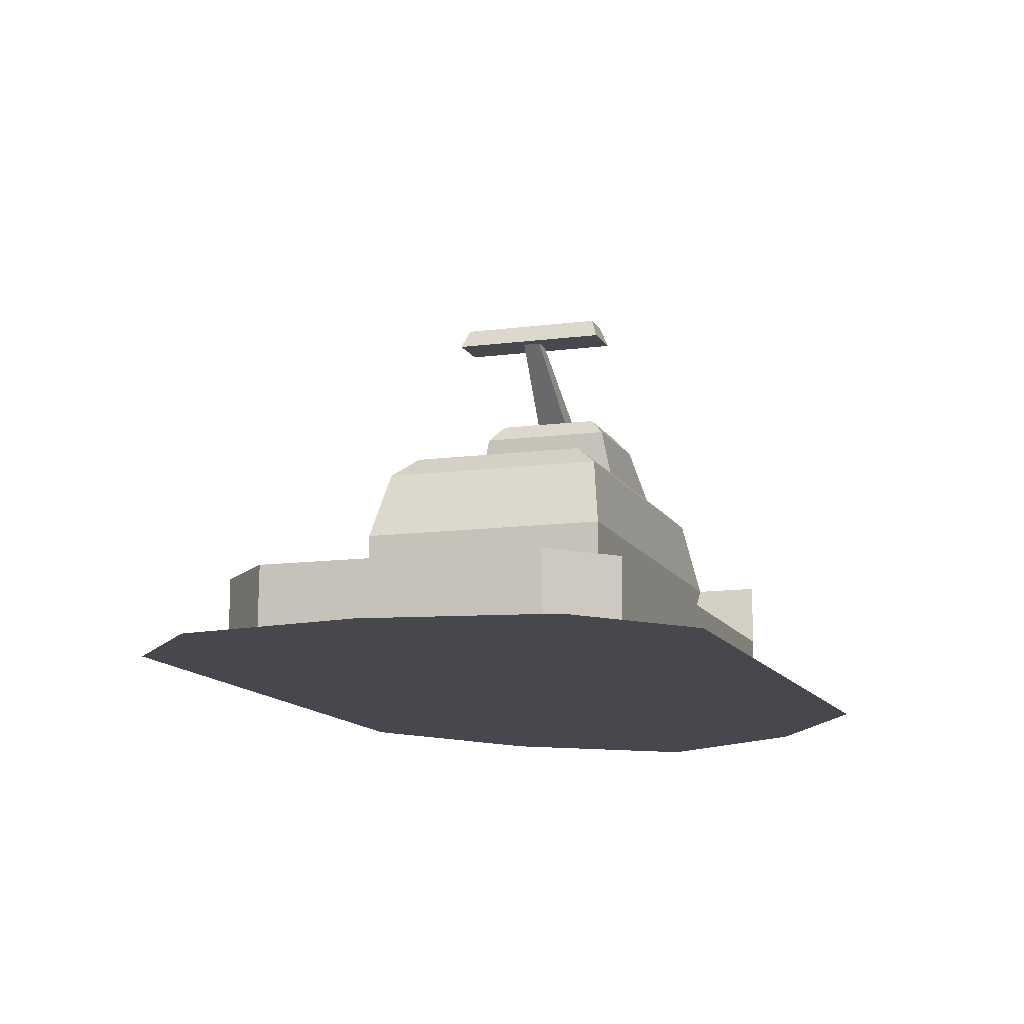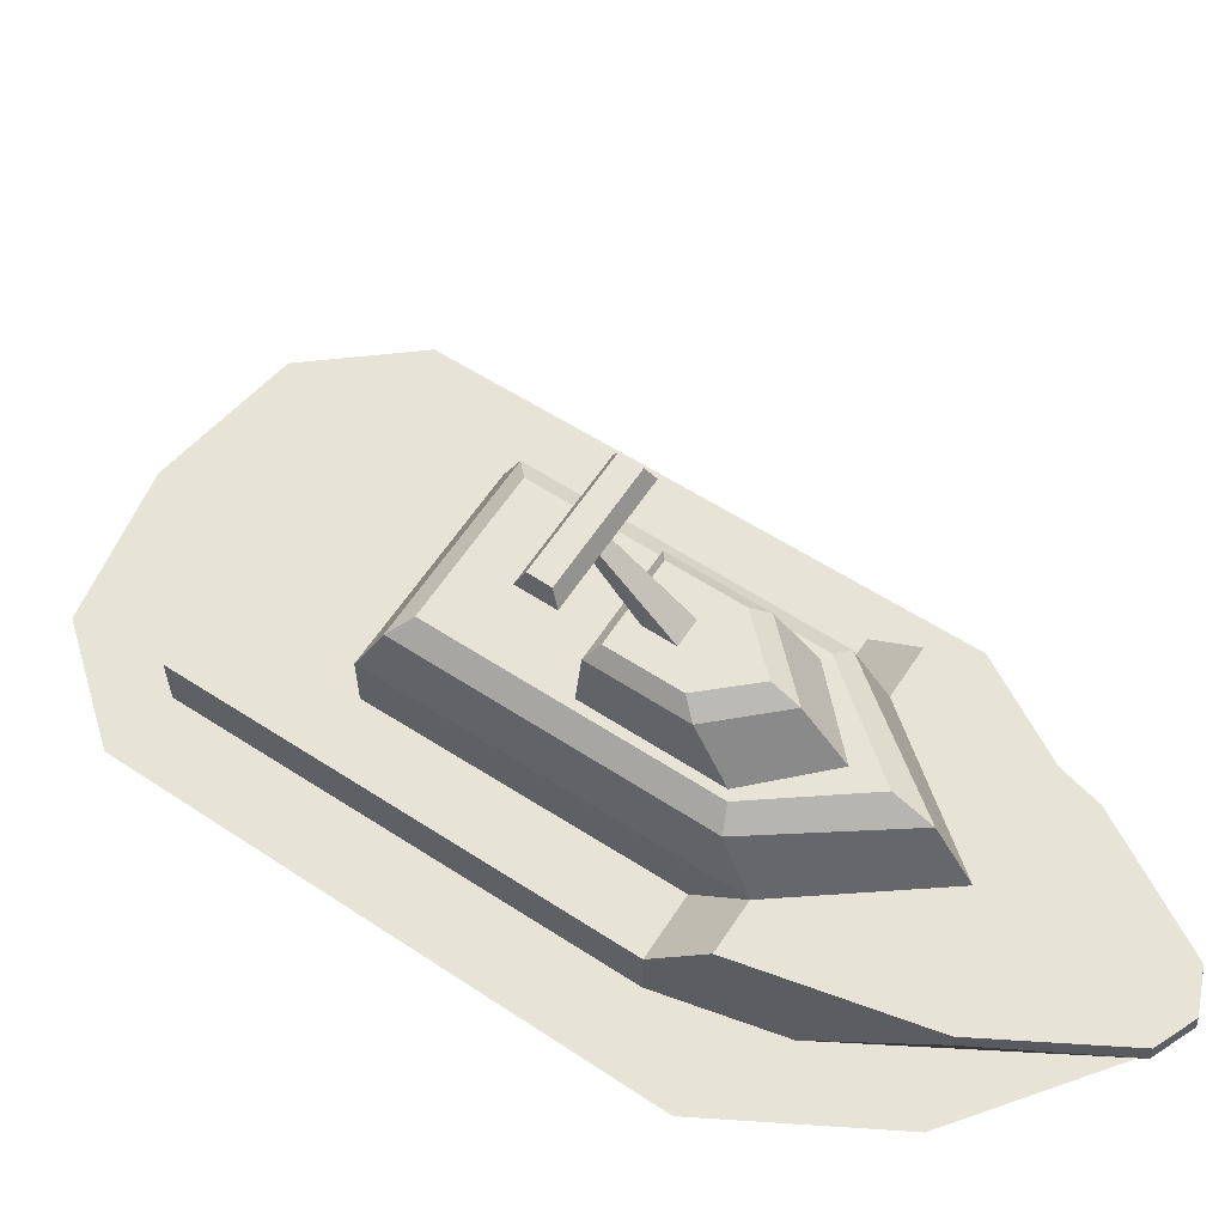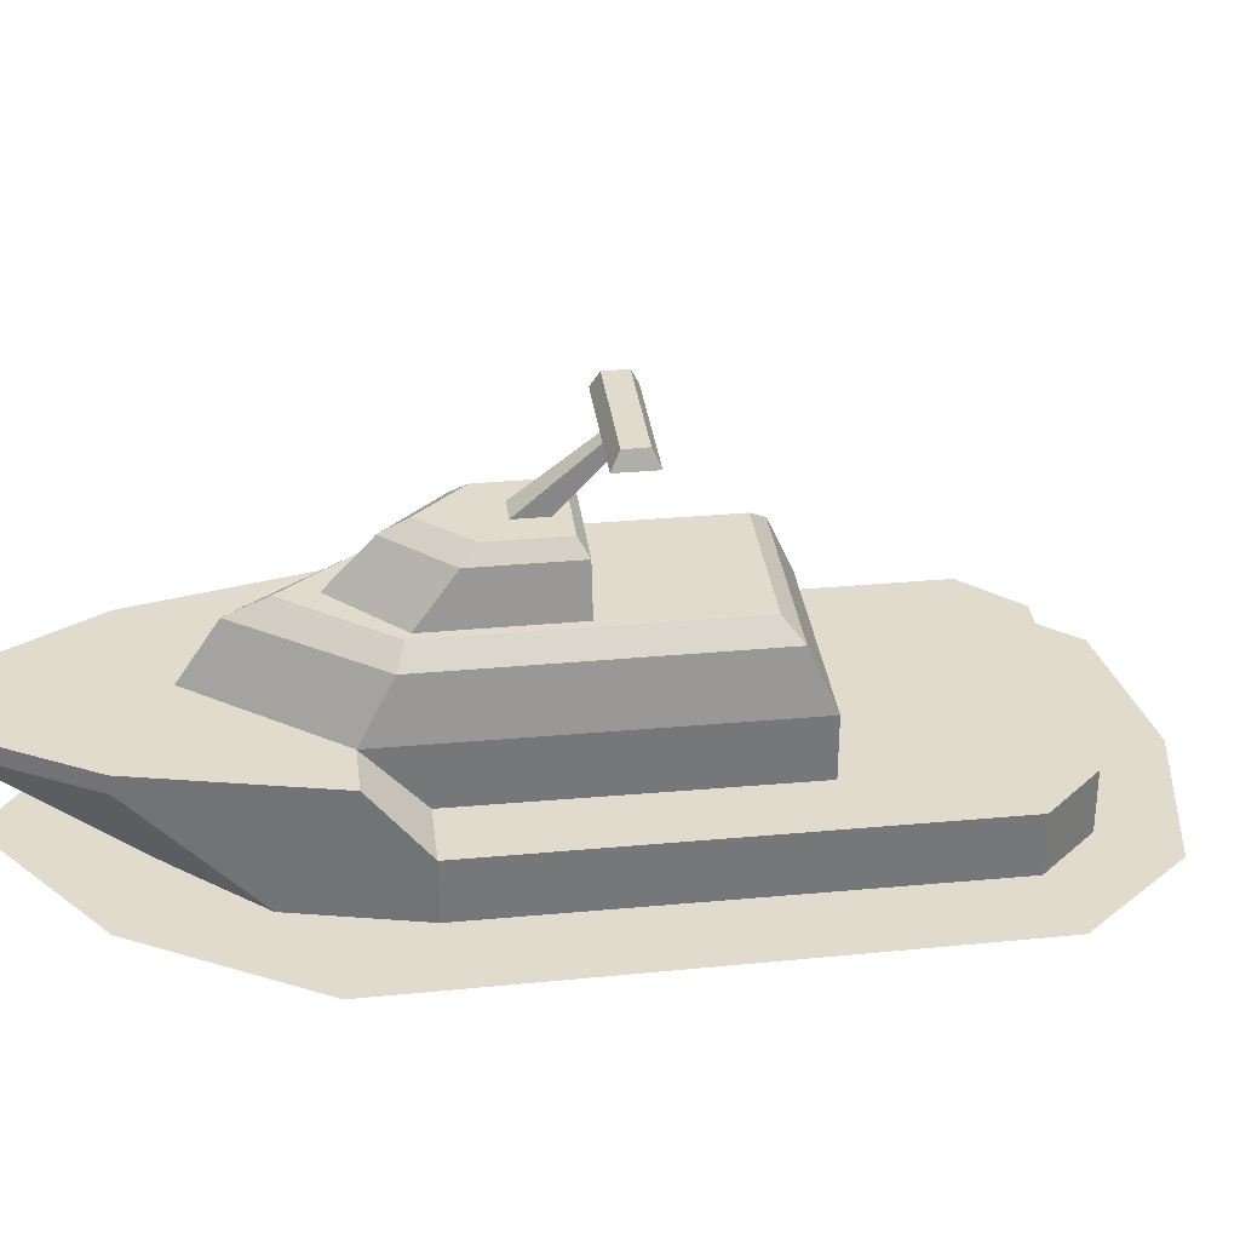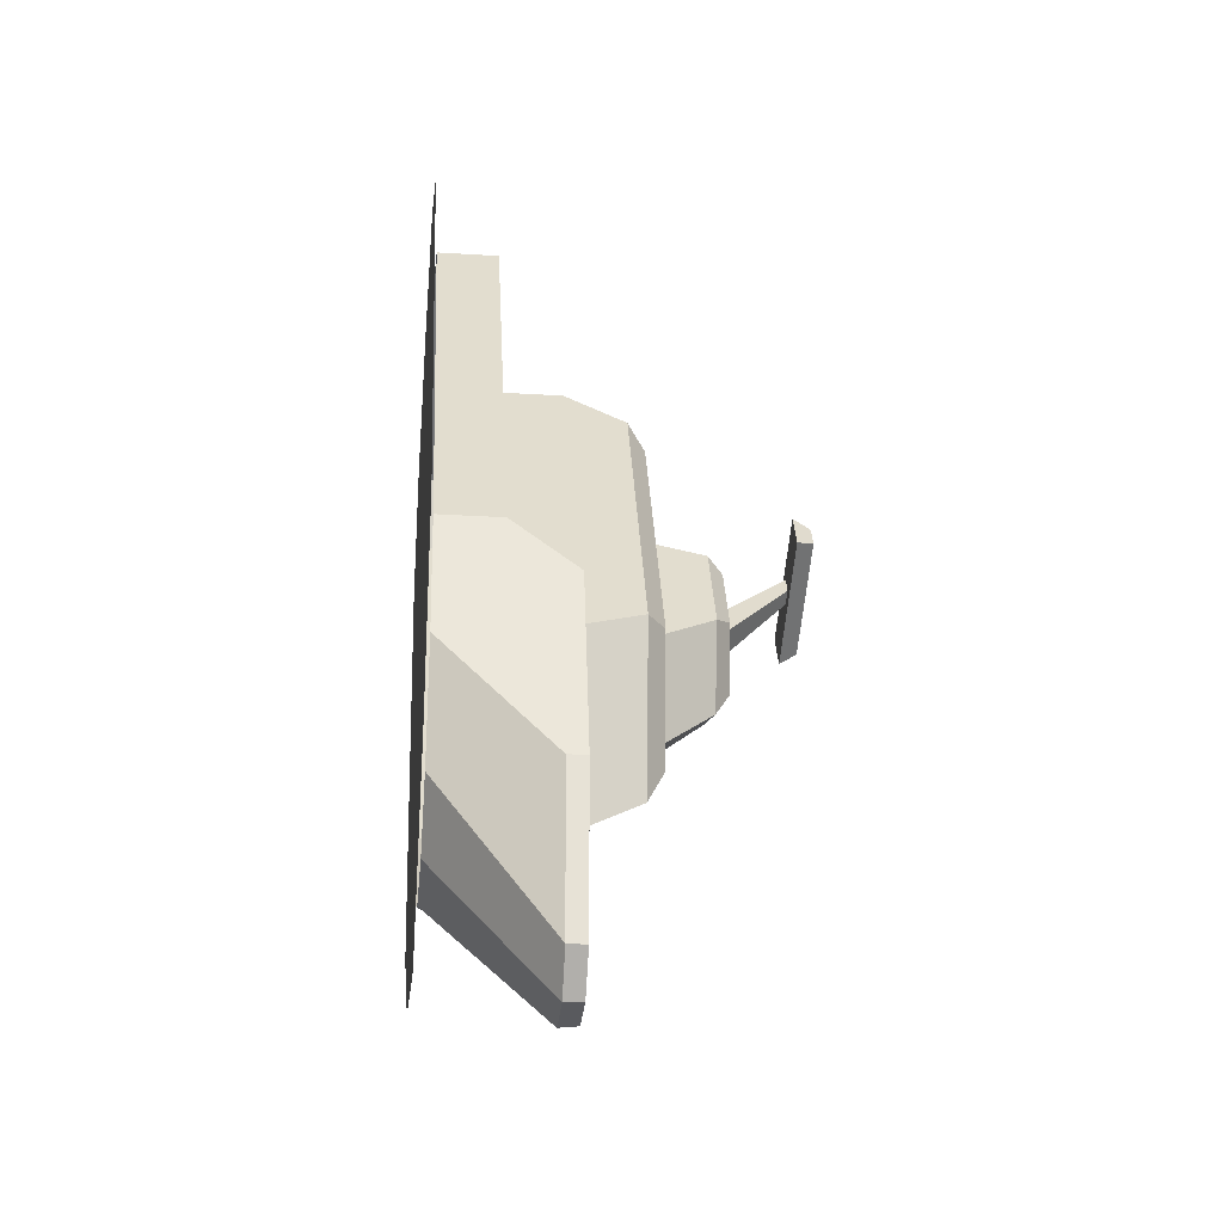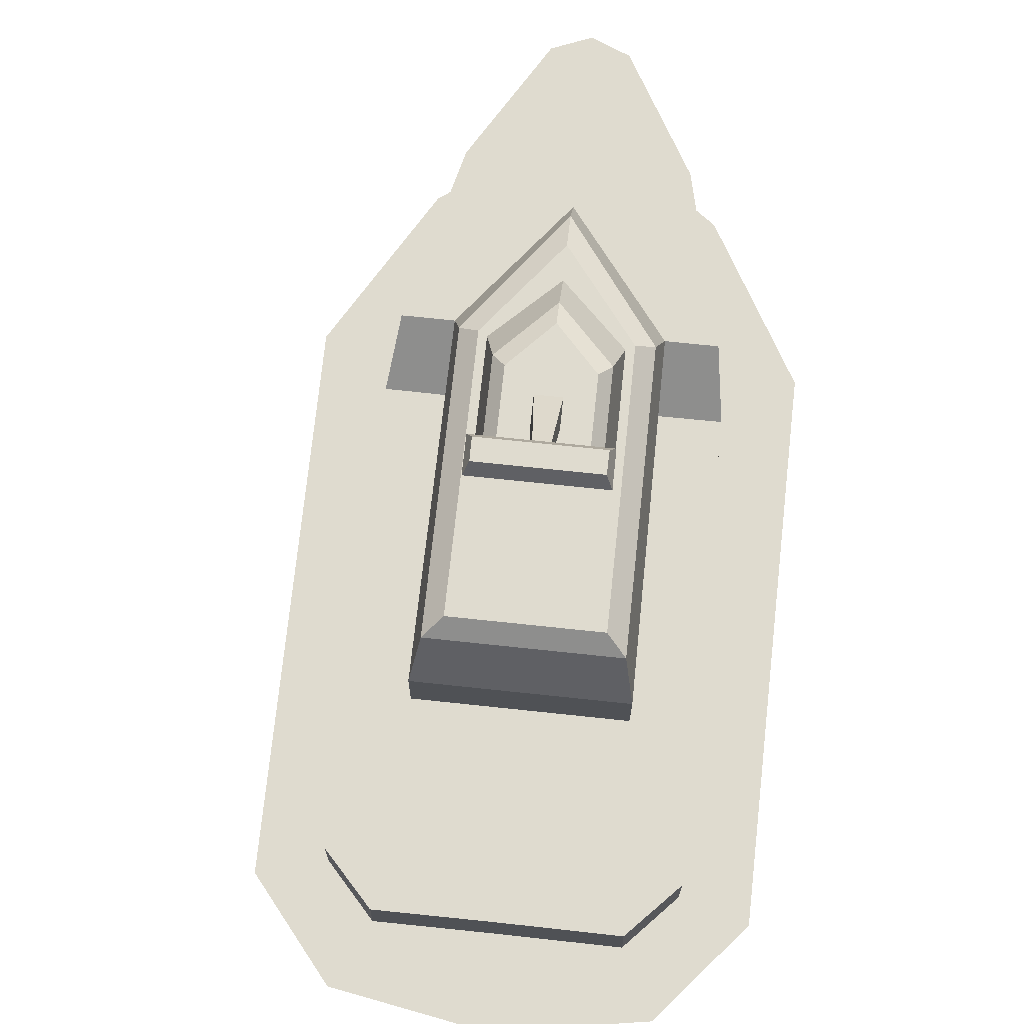
<metadata>
{"format":"obj","ext":"obj","renderer":"f3d","projection":"perspective","resolution":1024,"background":"white","views":[{"elev":-11.7,"azim":-11.9,"up":"+Y"},{"elev":61.6,"azim":93.4,"up":"+Y"},{"elev":33.3,"azim":-127.2,"up":"+Y"},{"elev":-25.7,"azim":84.3,"up":"+Z"},{"elev":70.3,"azim":-23.9,"up":"+Y"}]}
</metadata>
<code>
o polygon0
g polygon0
v -0.4143 2.021 -1.479
v -2.511 2.021 2.152
v 0.5247 2.021 -0.9087
v -1.559 2.021 2.701
v 1.489 2.021 -0.3809
v -0.6079 2.021 3.25
v -4.308 0 4.43
v -4.894 0 4.997
v -2.998 0 5.192
v -3.384 0 5.861
v -1.683 0 5.946
v -1.881 0 6.736
v -0.416 -0.875 -3.374
v -1.701 -0.875 -2.004
v 0.7542 0.6367 -4.648
v -1.701 0 -2.004
v 0.7554 0.8999 -4.647
v -1.147 0.8999 -2.608
v 2.586 -0.875 0.4707
v 3.13 -0.875 -1.326
v 2.586 0 0.4707
v 3.648 0.6367 -2.977
v 2.833 0.8999 -0.3105
v 3.647 0.8999 -2.978
v 3.655 0.8999 -5.15
v 2.837 0.8999 -4.915
v 3.647 0.8999 -2.978
v 2.89 0.8999 -3.16
v 2.833 0.8999 -0.3105
v 2.163 0.8999 -0.6973
v -2.511 2.021 2.152
v -2.889 1.77 2.228
v -1.559 2.021 2.701
v -1.687 1.77 2.922
v -0.6079 2.021 3.25
v -0.4851 1.77 3.616
v 2.837 0.8999 -4.915
v 2.633 0.8999 -5.74
v 1.292 0.8999 -4.083
v 0.7554 0.8999 -4.647
v -0.4775 0.8999 -2.222
v -1.147 0.8999 -2.608
v -3.214 0.8999 2.478
v -3.214 0 2.478
v -1.876 0.8999 3.25
v -1.876 0 3.25
v -0.5393 0.8999 4.022
v -0.5393 0 4.022
v -2.889 1.77 2.228
v -3.214 0.8999 2.478
v -1.687 1.77 2.922
v -1.876 0.8999 3.25
v -0.4851 1.77 3.616
v -0.5393 0.8999 4.022
v -3.214 0 2.478
v -4.308 0 4.43
v -1.876 0 3.25
v -2.998 0 5.192
v -0.5393 0 4.022
v -1.683 0 5.946
v -4.894 0 4.997
v -4.906 -0.875 4.99
v -3.384 0 5.861
v -3.384 -0.875 5.861
v -1.881 0 6.736
v -1.868 -0.875 6.743
v -0.9934 2.938 0.4507
v -1.226 2.734 0.4778
v -0.4436 2.938 0.7683
v -0.5134 2.734 0.8892
v 0.1064 2.938 1.086
v 0.1995 2.734 1.301
v -0.449 2.938 -0.4924
v -0.9934 2.938 0.4507
v 0.1011 2.938 -0.1748
v -0.4436 2.938 0.7683
v 0.6509 2.938 0.1426
v 0.1064 2.938 1.086
v -1.226 2.734 0.4778
v -1.354 2.013 0.4041
v -0.5134 2.734 0.8892
v -0.5134 2.013 0.8892
v 0.1995 2.734 1.301
v 0.3269 2.013 1.375
v -0.8726 0 -1.52
v -1.701 0 -2.004
v -3.214 0 2.478
v -5.139 0 3.95
v -4.308 0 4.43
v 1.489 2.021 -0.3809
v 1.256 2.021 -2.175
v 0.5247 2.021 -0.9087
v -0.4143 2.021 -1.479
v 1.753 0 -0.004395
v -0.5393 0 4.022
v 2.586 0 0.4707
v -0.8518 0 6.426
v 1.292 0.8999 -4.083
v 1.84 0.8999 -3.187
v 2.837 0.8999 -4.915
v 2.89 0.8999 -3.16
v -0.449 2.938 -0.4924
v 0.1011 2.938 -0.1748
v 0.4465 2.938 -0.7734
v 0.6509 2.938 0.1426
v 2.633 0.8999 -5.74
v 2.837 0.8999 -4.915
v 3.269 0.8999 -5.662
v 3.655 0.8999 -5.15
v -0.4143 2.021 -1.479
v 1.256 2.021 -2.175
v 1.549 1.77 -2.683
v -0.6033 1.77 -1.731
v -3.214 0.8999 2.478
v -2.889 1.77 2.228
v -0.6033 1.77 -1.731
v -0.4775 0.8999 -2.222
v -0.8726 0 -1.52
v -0.4775 0.8999 -2.222
v -1.147 0.8999 -2.608
v -1.701 0 -2.004
v 1.549 1.77 -2.683
v 1.84 0.8999 -3.187
v -0.4775 0.8999 -2.222
v -0.6033 1.77 -1.731
v 1.753 0 -0.004395
v 2.163 0.8999 -0.6973
v -0.5393 0.8999 4.022
v -0.5393 0 4.022
v 1.801 1.77 -0.343
v 1.489 2.021 -0.3809
v -0.6079 2.021 3.25
v -0.4851 1.77 3.616
v 1.801 1.77 -0.343
v 1.549 1.77 -2.683
v 1.256 2.021 -2.175
v 1.489 2.021 -0.3809
v 1.801 1.77 -0.343
v 2.163 0.8999 -0.6973
v 1.84 0.8999 -3.187
v 1.549 1.77 -2.683
v 1.106 -0.875 -3.899
v -0.416 -0.875 -3.374
v 0.7542 0.6367 -4.648
v 2.627 0.647 -5.765
v 2.627 0.647 -5.765
v 3.28 0.6499 -5.681
v 2.134 -0.875 -3.696
v 1.106 -0.875 -3.899
v 2.633 0.8999 -5.74
v 2.627 0.647 -5.765
v 0.7542 0.6367 -4.648
v 0.7554 0.8999 -4.647
v 2.633 0.8999 -5.74
v 3.269 0.8999 -5.662
v 3.28 0.6499 -5.681
v 2.627 0.647 -5.765
v -4.906 -0.875 4.99
v -4.894 0 4.997
v -5.139 0 3.95
v -5.139 -0.875 3.95
v -1.701 -0.875 -2.004
v -5.139 -0.875 3.95
v -5.139 0 3.95
v -1.701 0 -2.004
v 2.163 0.8999 -0.6973
v 1.801 1.77 -0.343
v -0.4851 1.77 3.616
v -0.5393 0.8999 4.022
v 3.679 0.647 -5.157
v 3.648 0.6367 -2.977
v 3.13 -0.875 -1.326
v 2.823 -0.875 -2.907
v 3.647 0.8999 -2.978
v 3.648 0.6367 -2.977
v 3.679 0.647 -5.157
v 3.655 0.8999 -5.15
v 3.679 0.647 -5.157
v 3.28 0.6499 -5.681
v 3.269 0.8999 -5.662
v 3.655 0.8999 -5.15
v 0.09082 2.927 0.2437
v -0.5928 3.906 1.246
v -0.7217 3.906 1.469
v -0.1477 2.927 0.6565
v -0.07544 4.149 1.896
v 0.09839 4.148 1.604
v -1.438 4.148 0.7166
v -1.604 4.149 1.013
v 0.2356 3.907 1.54
v -1.451 3.907 0.5657
v -1.438 4.148 0.7166
v 0.09839 4.148 1.604
v -0.05273 3.907 2.039
v -0.07544 4.149 1.896
v -1.604 4.149 1.013
v -1.74 3.907 1.065
v -1.74 3.907 1.065
v -1.604 4.149 1.013
v -1.438 4.148 0.7166
v -1.451 3.907 0.5657
v 0.2356 3.907 1.54
v 0.09839 4.148 1.604
v -0.07544 4.149 1.896
v -0.05273 3.907 2.039
v 2.586 0 0.4707
v 2.833 0.8999 -0.3105
v 2.163 0.8999 -0.6973
v 1.753 0 -0.004395
v -0.9934 2.938 0.4507
v -0.449 2.938 -0.4924
v -0.5007 2.734 -0.7788
v -1.226 2.734 0.4778
v -0.449 2.938 -0.4924
v 0.4465 2.938 -0.7734
v 0.6489 2.734 -1.124
v -0.5007 2.734 -0.7788
v -3.214 0 2.478
v -3.214 0.8999 2.478
v -0.4775 0.8999 -2.222
v -0.8726 0 -1.52
v -0.4946 2.927 0.4561
v -0.9116 3.906 1.36
v -0.7827 3.906 1.136
v -0.2563 2.927 0.04321
v -2.889 1.77 2.228
v -2.511 2.021 2.152
v -0.4143 2.021 -1.479
v -0.6033 1.77 -1.731
v -0.05273 3.907 2.039
v -1.74 3.907 1.065
v -1.451 3.907 0.5657
v 0.2356 3.907 1.54
v -1.354 2.013 0.4041
v -1.226 2.734 0.4778
v -0.5007 2.734 -0.7788
v -0.3379 2.013 -1.355
v 0.1995 2.734 1.301
v 0.9248 2.734 0.04419
v 0.6509 2.938 0.1426
v 0.1064 2.938 1.086
v 0.9248 2.734 0.04419
v 0.6489 2.734 -1.124
v 0.4465 2.938 -0.7734
v 0.6509 2.938 0.1426
v 1.343 2.013 -0.385
v 0.9851 2.013 -1.706
v 0.6489 2.734 -1.124
v 0.9248 2.734 0.04419
v 1.343 2.013 -0.385
v 0.9248 2.734 0.04419
v 0.1995 2.734 1.301
v 0.3269 2.013 1.375
v -0.1477 2.927 0.6565
v -0.7217 3.906 1.469
v -0.9116 3.906 1.36
v -0.4946 2.927 0.4561
v 2.586 0 0.4707
v -0.8518 0 6.426
v -0.8518 -0.875 6.426
v 2.586 -0.875 0.4707
v 0.09082 2.927 0.2437
v -0.2563 2.927 0.04321
v -0.7827 3.906 1.136
v -0.5928 3.906 1.246
v -0.8518 -0.875 6.426
v -0.8518 0 6.426
v -1.881 0 6.736
v -1.868 -0.875 6.743
v -0.5007 2.734 -0.7788
v 0.6489 2.734 -1.124
v 0.9851 2.013 -1.706
v -0.3379 2.013 -1.355
v 2.823 -0.875 -2.907
v 2.134 -0.875 -3.696
v 3.28 0.6499 -5.681
v 3.679 0.647 -5.157
v -1.683 0 5.946
v -0.8518 0 6.426
v -0.5393 0 4.022
v -4.308 0 4.43
v -5.139 0 3.95
v -4.894 0 4.997
v 2.89 0.8999 -3.16
v 1.84 0.8999 -3.187
v 2.163 0.8999 -0.6973
v -0.4775 0.8999 -2.222
v 1.84 0.8999 -3.187
v 1.292 0.8999 -4.083
v -1.881 0 6.736
v -0.8518 0 6.426
v -1.683 0 5.946
f 1 2 3
f 2 4 3
f 3 4 5
f 4 6 5
f 7 8 9
f 8 10 9
f 9 10 11
f 10 12 11
f 13 14 15
f 14 16 15
f 15 16 17
f 16 18 17
f 19 20 21
f 20 22 21
f 21 22 23
f 22 24 23
f 25 26 27
f 26 28 27
f 27 28 29
f 28 30 29
f 31 32 33
f 32 34 33
f 33 34 35
f 34 36 35
f 37 38 39
f 38 40 39
f 39 40 41
f 40 42 41
f 43 44 45
f 44 46 45
f 45 46 47
f 46 48 47
f 49 50 51
f 50 52 51
f 51 52 53
f 52 54 53
f 55 56 57
f 56 58 57
f 57 58 59
f 58 60 59
f 61 62 63
f 62 64 63
f 63 64 65
f 64 66 65
f 67 68 69
f 68 70 69
f 69 70 71
f 70 72 71
f 73 74 75
f 74 76 75
f 75 76 77
f 76 78 77
f 79 80 81
f 80 82 81
f 81 82 83
f 82 84 83
f 85 86 87
f 86 88 87
f 87 88 89
f 90 91 92
f 91 93 92
f 94 95 96
f 95 97 96
f 98 99 100
f 99 101 100
f 102 103 104
f 103 105 104
f 106 107 108
f 107 109 108
f 110 111 112
f 112 113 110
f 114 115 116
f 116 117 114
f 118 119 120
f 120 121 118
f 122 123 124
f 124 125 122
f 126 127 128
f 128 129 126
f 130 131 132
f 132 133 130
f 134 135 136
f 136 137 134
f 138 139 140
f 140 141 138
f 142 143 144
f 144 145 142
f 146 147 148
f 148 149 146
f 150 151 152
f 152 153 150
f 154 155 156
f 156 157 154
f 158 159 160
f 160 161 158
f 162 163 164
f 164 165 162
f 166 167 168
f 168 169 166
f 170 171 172
f 172 173 170
f 174 175 176
f 176 177 174
f 178 179 180
f 180 181 178
f 182 183 184
f 184 185 182
f 186 187 188
f 188 189 186
f 190 191 192
f 192 193 190
f 194 195 196
f 196 197 194
f 198 199 200
f 200 201 198
f 202 203 204
f 204 205 202
f 206 207 208
f 208 209 206
f 210 211 212
f 212 213 210
f 214 215 216
f 216 217 214
f 218 219 220
f 220 221 218
f 222 223 224
f 224 225 222
f 226 227 228
f 228 229 226
f 230 231 232
f 232 233 230
f 234 235 236
f 236 237 234
f 238 239 240
f 240 241 238
f 242 243 244
f 244 245 242
f 246 247 248
f 248 249 246
f 250 251 252
f 252 253 250
f 254 255 256
f 256 257 254
f 258 259 260
f 260 261 258
f 262 263 264
f 264 265 262
f 266 267 268
f 268 269 266
f 270 271 272
f 272 273 270
f 274 275 276
f 276 277 274
f 278 279 280
f 281 282 283
f 284 285 286
f 287 288 289
f 290 291 292
o polygon1
g polygon1
v -0.3135 2.606 -0.6733
v 0.5347 2.606 -0.9258
v 0.864 1.95 -1.497
v -0.1797 1.95 -1.234
v -0.9771 1.95 0.1467
v -0.8347 2.606 0.229
v -0.3135 2.606 -0.6733
v -0.1797 1.95 -1.234
v -2.846 0.8179 2.148
v -2.703 1.681 2.231
v -0.4397 1.679 -1.677
v -0.345 0.8198 -2.135
v 1.435 1.679 -2.485
v 1.72 0.8198 -2.979
v -0.345 0.8198 -2.135
v -0.4397 1.679 -1.677
v 1.159 1.95 -0.4614
v 0.864 1.95 -1.497
v 0.5347 2.606 -0.9258
v 0.74 2.606 -0.06519
v 1.159 1.95 -0.4614
v 0.74 2.606 -0.06519
v 0.219 2.606 0.8374
v 0.3613 1.95 0.9197
v 2.021 0.8198 -0.7686
v 1.672 1.679 -0.4575
v -0.5806 1.681 3.456
v -0.4375 0.8179 3.539
v 1.672 1.679 -0.4575
v 2.021 0.8198 -0.7686
v 1.72 0.8198 -2.979
v 1.435 1.679 -2.485
f 293 294 295
f 295 296 293
f 297 298 299
f 299 300 297
f 301 302 303
f 303 304 301
f 305 306 307
f 307 308 305
f 309 310 311
f 311 312 309
f 313 314 315
f 315 316 313
f 317 318 319
f 319 320 317
f 321 322 323
f 323 324 321
o polygon2
g polygon2
v 3.147 -0.9375 -2.592
v 4.126 -0.9375 -2.846
v 2.313 -0.9375 -4.006
v 3.074 -0.9375 -5.324
v 0.6711 -0.9375 -4.022
v 0.4011 -0.9375 -4.996
v -1.246 -0.9375 -2.838
v -2.085 -0.9375 -3.537
v -5.008 -0.9375 3.736
v -6.158 -0.9375 3.674
v -4.823 -0.9375 5.169
v -5.831 -0.9375 5.563
v -3.475 -0.9375 6.019
v -4.062 -0.9375 7.036
v -2.065 -0.9375 6.762
v -1.903 -0.9375 7.831
v -0.7312 -0.9375 6.205
v -0.103 -0.9375 7.17
v 3.081 -0.9375 -0.3398
v 4.105 -0.9375 0.03735
v 3.147 -0.9375 -2.592
v 4.126 -0.9375 -2.846
v -0.7312 -0.9375 6.205
v 3.081 -0.9375 -0.3398
v -2.868 -0.9375 4.968
v 1.025 -0.9375 -1.776
v -5.008 -0.9375 3.736
v -1.246 -0.9375 -2.838
v -1.246 -0.9375 -2.838
v 1.025 -0.9375 -1.776
v 0.6711 -0.9375 -4.022
v 2.313 -0.9375 -4.006
v 2.313 -0.9375 -4.006
v 1.025 -0.9375 -1.776
v 3.147 -0.9375 -2.592
v 3.081 -0.9375 -0.3398
v -0.7312 -0.9375 6.205
v -2.868 -0.9375 4.968
v -2.065 -0.9375 6.762
v -3.475 -0.9375 6.019
v -3.475 -0.9375 6.019
v -2.868 -0.9375 4.968
v -4.823 -0.9375 5.169
v -5.008 -0.9375 3.736
f 325 326 327
f 326 328 327
f 327 328 329
f 328 330 329
f 329 330 331
f 330 332 331
f 331 332 333
f 332 334 333
f 333 334 335
f 334 336 335
f 335 336 337
f 336 338 337
f 337 338 339
f 338 340 339
f 339 340 341
f 340 342 341
f 341 342 343
f 342 344 343
f 343 344 345
f 344 346 345
f 347 348 349
f 348 350 349
f 349 350 351
f 350 352 351
f 353 354 355
f 354 356 355
f 357 358 359
f 358 360 359
f 361 362 363
f 362 364 363
f 365 366 367
f 366 368 367

</code>
